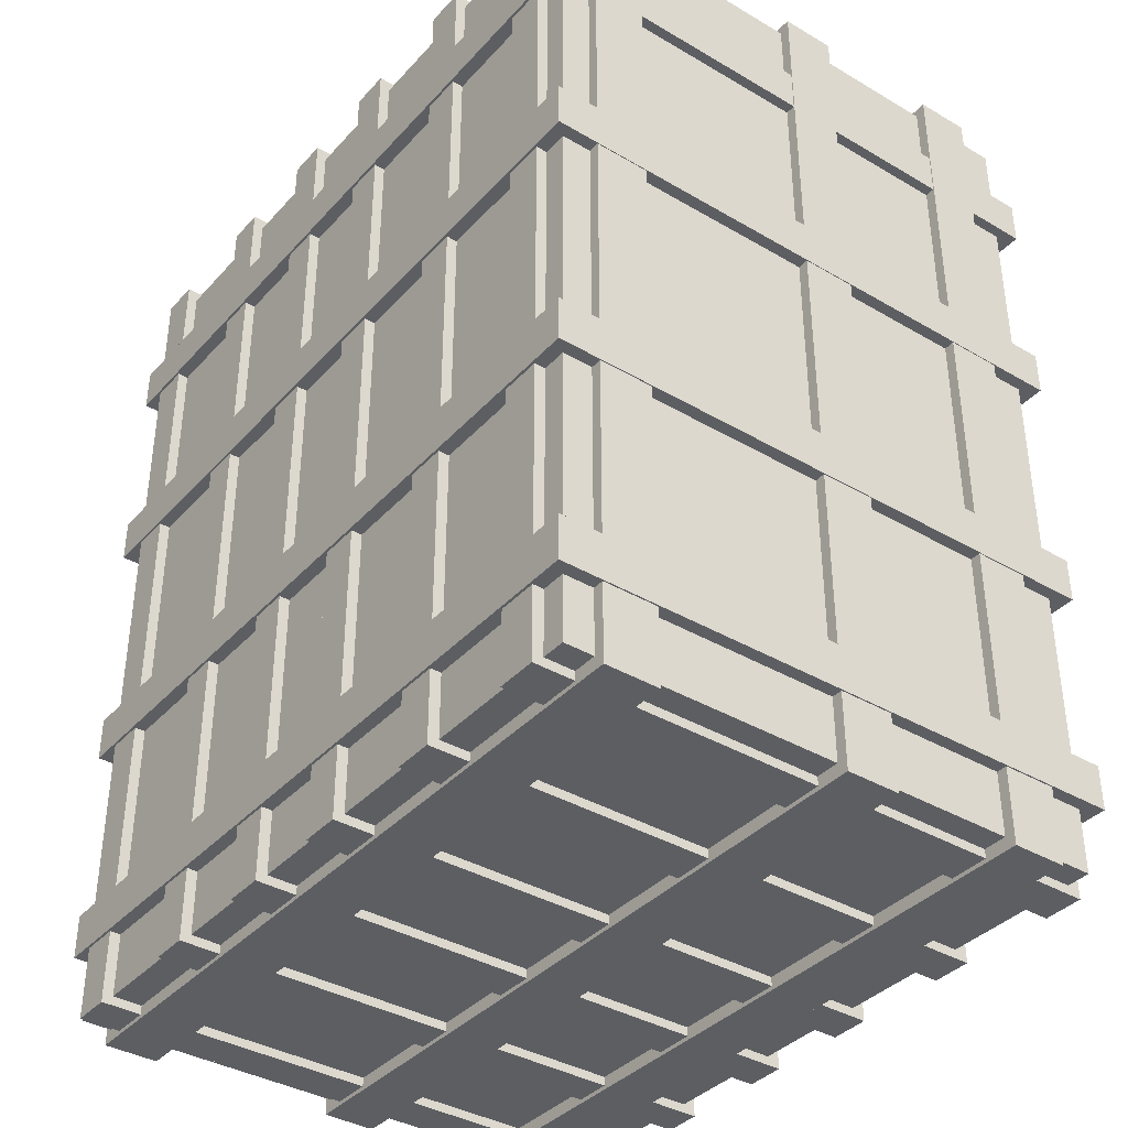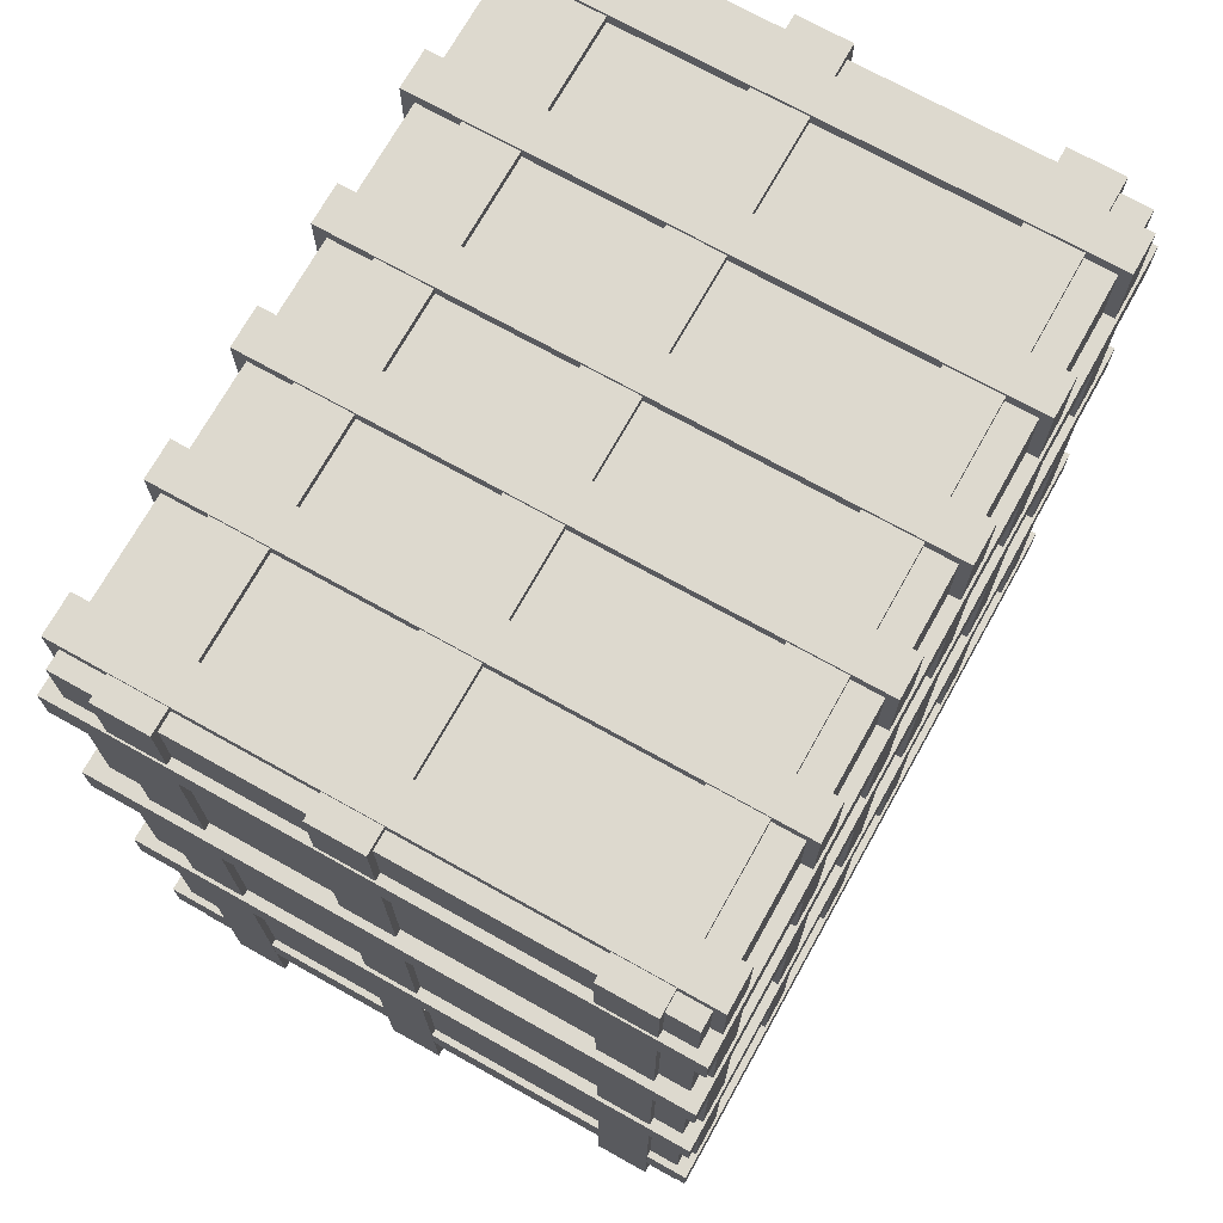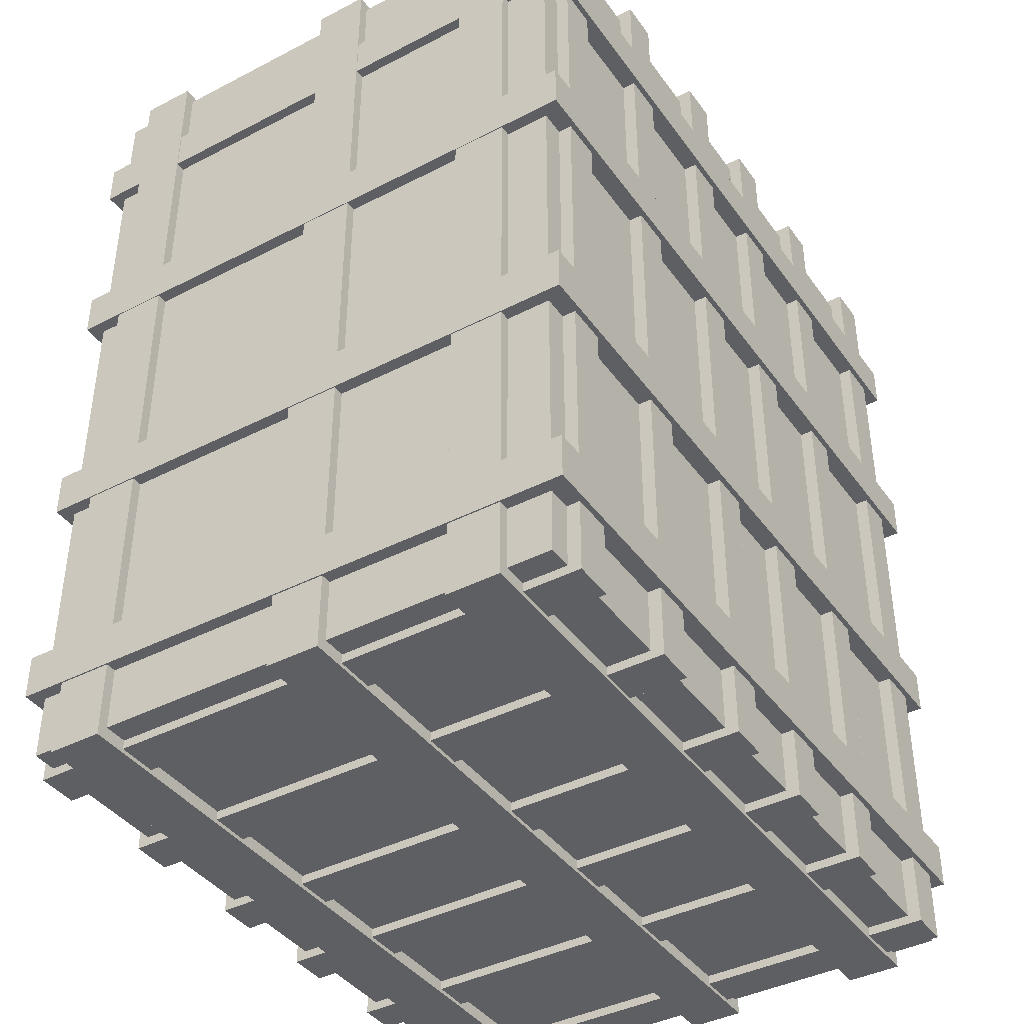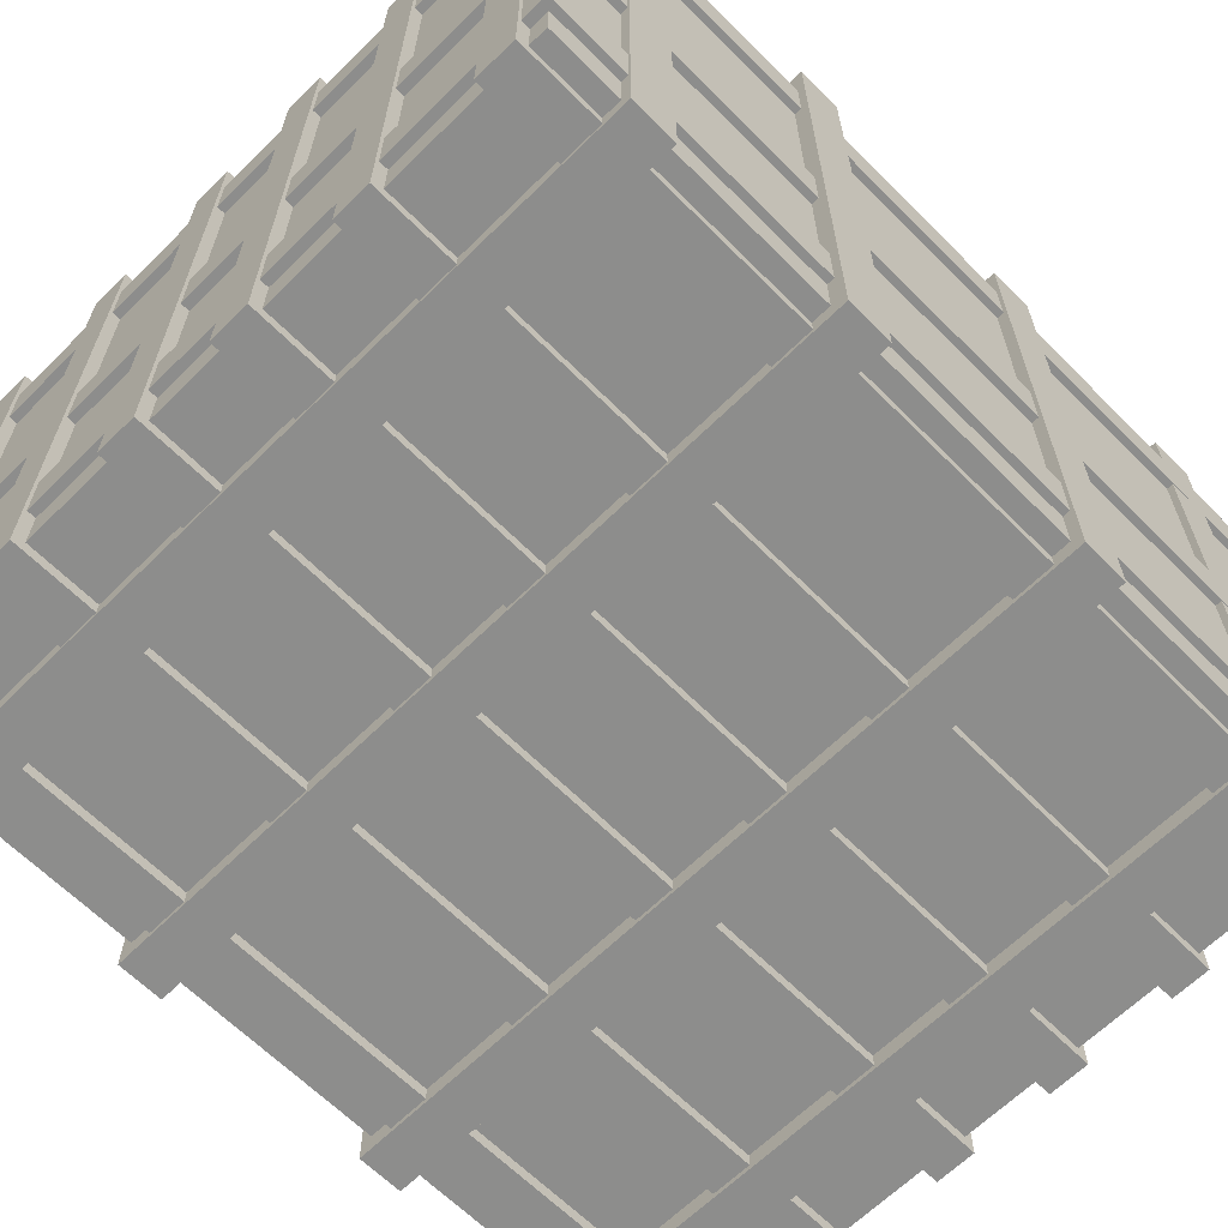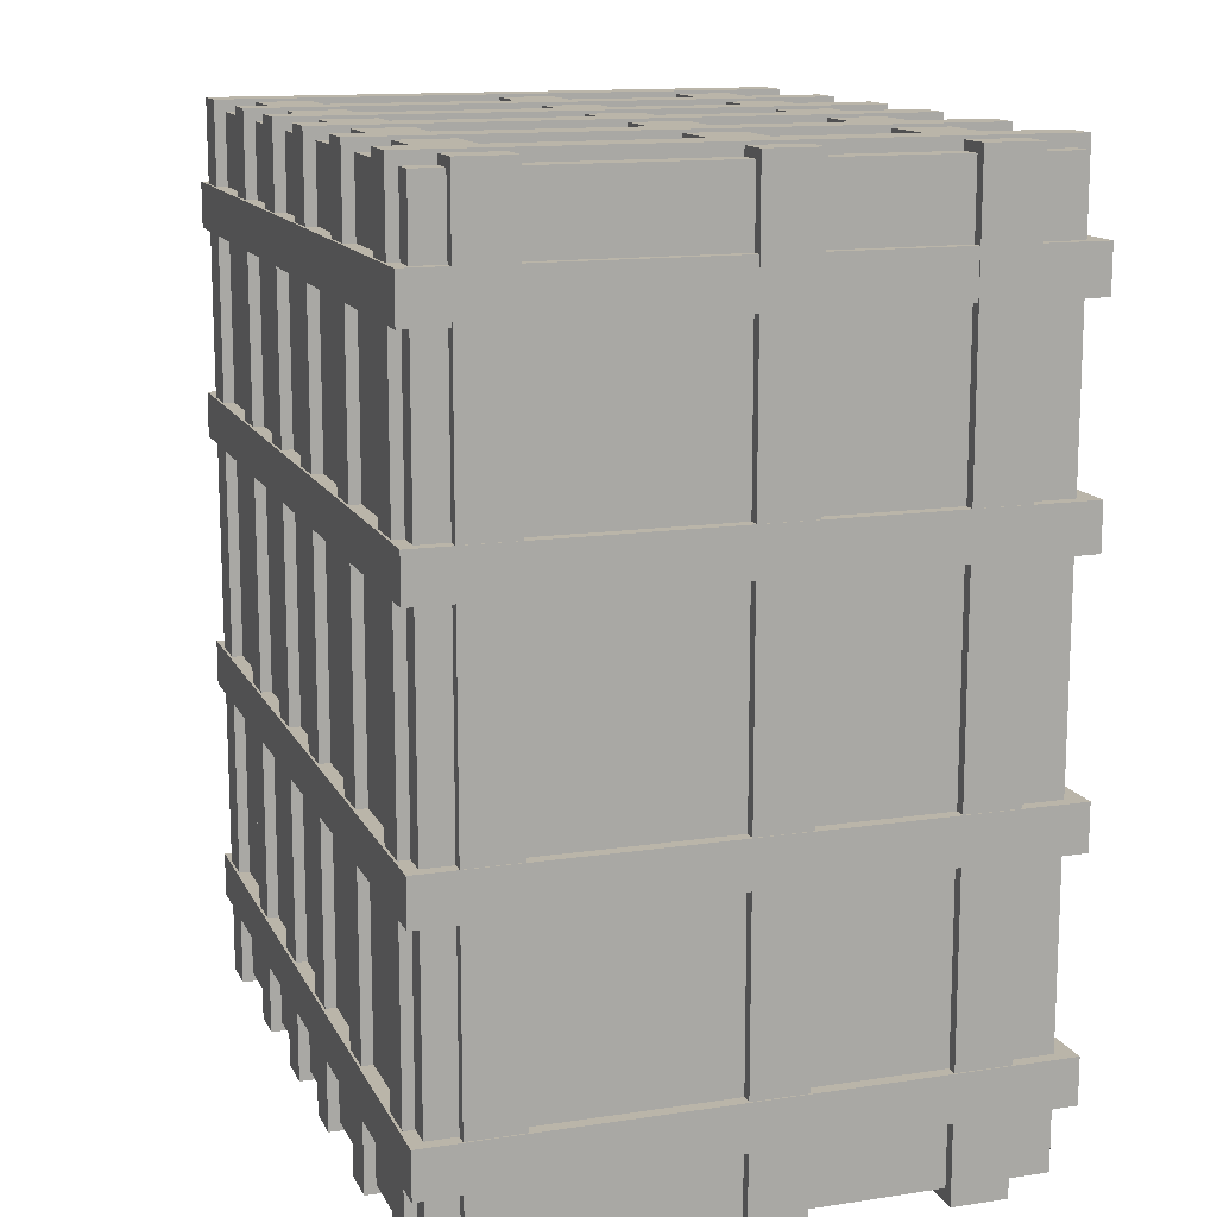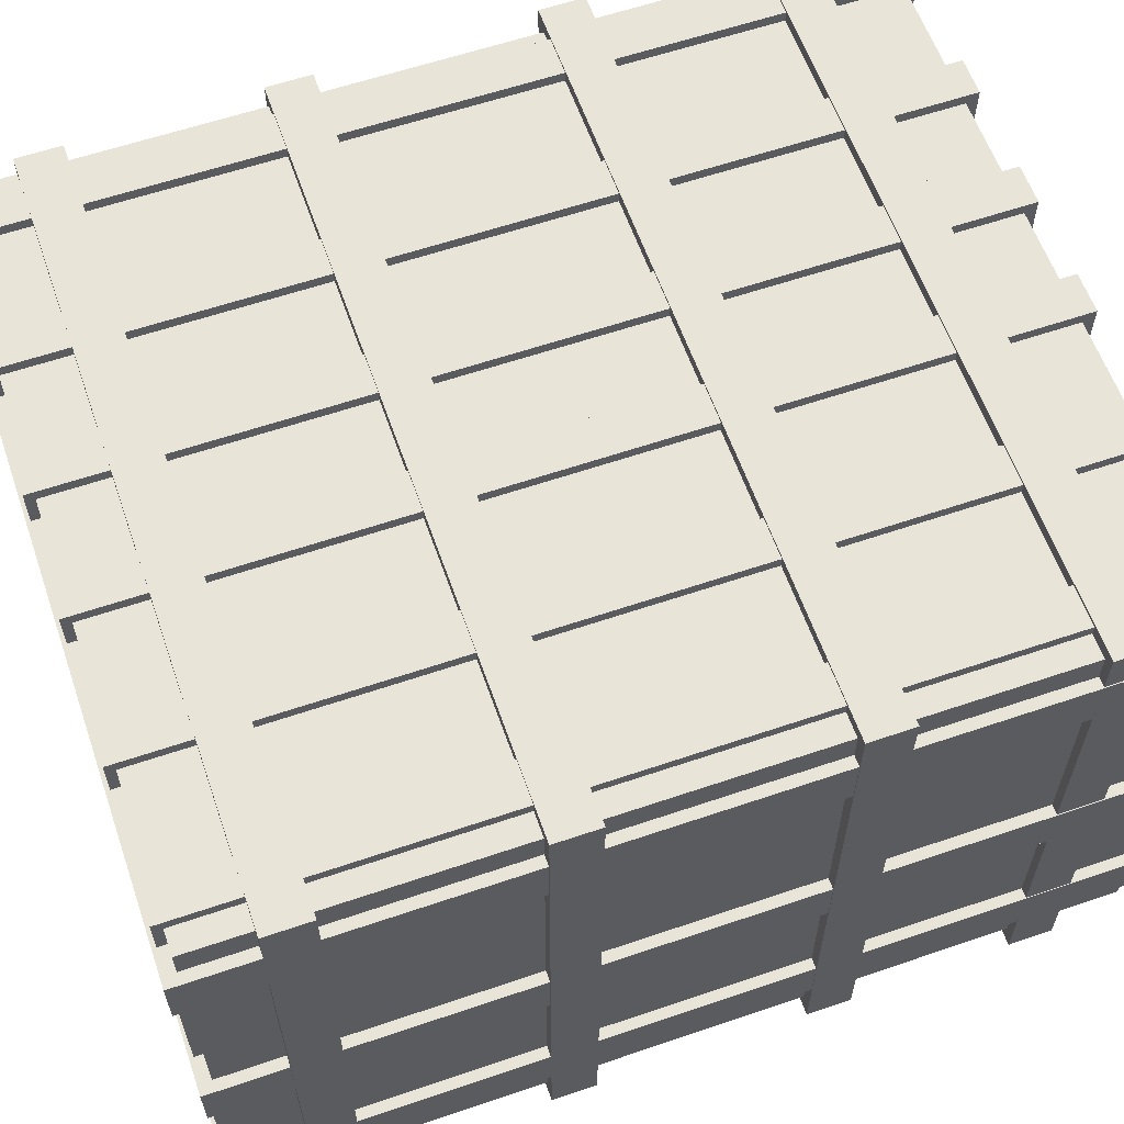
<metadata>
{"format":"obj","ext":"obj","renderer":"f3d","projection":"perspective","resolution":1024,"background":"white","views":[{"elev":-37.8,"azim":-126.8,"up":"+Z"},{"elev":71.8,"azim":119.2,"up":"+Z"},{"elev":-40.5,"azim":-57.7,"up":"+Z"},{"elev":-64.4,"azim":44.8,"up":"+Y"},{"elev":13.7,"azim":-108.6,"up":"+Z"},{"elev":60.4,"azim":-109.2,"up":"+Y"}]}
</metadata>
<code>
g
v -0.5751 0.5807 0.6729
v -0.5751 -0.2749 0.6729
v 0.5704 0.5807 0.6729
v 0.5704 -0.2749 0.6729
v 0.5704 0.5807 -0.6709
v 0.5704 -0.2749 -0.6709
v -0.5751 0.5807 -0.6709
v -0.5751 -0.2749 -0.6709
v -0.5919 -0.1237 0.6864
v -0.5919 -0.2072 0.6864
v 0.5816 -0.1237 0.6864
v 0.5816 -0.2072 0.6864
v 0.5816 -0.1237 -0.691
v 0.5816 -0.2072 -0.691
v -0.5919 -0.1237 -0.691
v -0.5919 -0.2072 -0.691
v -0.5919 0.1609 0.6864
v -0.5919 0.07748 0.6864
v 0.5816 0.1609 0.6864
v 0.5816 0.07748 0.6864
v 0.5816 0.1609 -0.691
v 0.5816 0.07748 -0.691
v -0.5919 0.1609 -0.691
v -0.5919 0.07748 -0.691
v -0.5919 0.5348 0.6864
v -0.5919 0.4514 0.6864
v 0.5816 0.5348 0.6864
v 0.5816 0.4514 0.6864
v 0.5816 0.5348 -0.691
v 0.5816 0.4514 -0.691
v -0.5919 0.5348 -0.691
v -0.5919 0.4514 -0.691
v 0.264 0.5973 0.691
v 0.264 -0.2951 0.691
v 0.3225 0.5973 0.691
v 0.3225 -0.2951 0.691
v 0.3225 0.5973 -0.6848
v 0.3225 -0.2951 -0.6848
v 0.264 0.5973 -0.6848
v 0.264 -0.2951 -0.6848
v 0.4803 0.5973 0.691
v 0.4803 -0.2951 0.691
v 0.5423 0.5973 0.691
v 0.5423 -0.2951 0.691
v 0.5423 0.5973 -0.6848
v 0.5423 -0.2951 -0.6848
v 0.4803 0.5973 -0.6848
v 0.4803 -0.2951 -0.6848
v 0.06886 0.5973 0.691
v 0.06886 -0.2951 0.691
v 0.1309 0.5973 0.691
v 0.1309 -0.2951 0.691
v 0.1309 0.5973 -0.6848
v 0.1309 -0.2951 -0.6848
v 0.06886 0.5973 -0.6848
v 0.06886 -0.2951 -0.6848
v -0.1163 0.5973 0.691
v -0.1163 -0.2951 0.691
v -0.05427 0.5973 0.691
v -0.05427 -0.2951 0.691
v -0.05427 0.5973 -0.6848
v -0.05427 -0.2951 -0.6848
v -0.1163 0.5973 -0.6848
v -0.1163 -0.2951 -0.6848
v -0.3254 0.5973 0.691
v -0.3254 -0.2951 0.691
v -0.2634 0.5973 0.691
v -0.2634 -0.2951 0.691
v -0.2634 0.5973 -0.6848
v -0.2634 -0.2951 -0.6848
v -0.3254 0.5973 -0.6848
v -0.3254 -0.2951 -0.6848
v -0.538 0.5973 0.691
v -0.538 -0.2951 0.691
v -0.476 0.5973 0.691
v -0.476 -0.2951 0.691
v -0.476 0.5973 -0.6848
v -0.476 -0.2951 -0.6848
v -0.538 0.5973 -0.6848
v -0.538 -0.2951 -0.6848
v -0.5941 0.601 -0.5026
v -0.5941 -0.3031 -0.5026
v 0.5807 0.601 -0.5026
v 0.5807 -0.3031 -0.5026
v 0.5807 0.601 -0.5719
v 0.5807 -0.3031 -0.5719
v -0.5941 0.601 -0.5719
v -0.5941 -0.3031 -0.5719
v -0.5905 0.601 0.5637
v -0.5905 -0.3031 0.5637
v 0.5843 0.601 0.5637
v 0.5843 -0.3031 0.5637
v 0.5843 0.601 0.4943
v 0.5843 -0.3031 0.4943
v -0.5905 0.601 0.4943
v -0.5905 -0.3031 0.4943
v -0.5936 0.601 -0.1529
v -0.5936 -0.3031 -0.1529
v 0.5871 0.601 -0.1529
v 0.5871 -0.3031 -0.1529
v 0.5871 0.601 -0.2222
v 0.5871 -0.3031 -0.2222
v -0.5936 0.601 -0.2222
v -0.5936 -0.3031 -0.2222
v -0.5932 0.601 0.2414
v -0.5932 -0.3031 0.2414
v 0.5935 0.601 0.2414
v 0.5935 -0.3031 0.2414
v 0.5935 0.601 0.1721
v 0.5935 -0.3031 0.1721
v -0.5932 0.601 0.1721
v -0.5932 -0.3031 0.1721
g mat1
f 10 12 11
f 9 10 11
f 12 14 13
f 11 12 13
f 14 16 15
f 13 14 15
f 16 10 9
f 15 16 9
f 9 11 13
f 15 9 13
f 16 14 12
f 10 16 12
f 18 20 19
f 17 18 19
f 20 22 21
f 19 20 21
f 22 24 23
f 21 22 23
f 24 18 17
f 23 24 17
f 17 19 21
f 23 17 21
f 24 22 20
f 18 24 20
f 26 28 27
f 25 26 27
f 28 30 29
f 27 28 29
f 30 32 31
f 29 30 31
f 32 26 25
f 31 32 25
f 25 27 29
f 31 25 29
f 32 30 28
f 26 32 28
f 34 36 35
f 33 34 35
f 36 38 37
f 35 36 37
f 38 40 39
f 37 38 39
f 40 34 33
f 39 40 33
f 33 35 37
f 39 33 37
f 40 38 36
f 34 40 36
f 42 44 43
f 41 42 43
f 44 46 45
f 43 44 45
f 46 48 47
f 45 46 47
f 48 42 41
f 47 48 41
f 41 43 45
f 47 41 45
f 48 46 44
f 42 48 44
f 50 52 51
f 49 50 51
f 52 54 53
f 51 52 53
f 54 56 55
f 53 54 55
f 56 50 49
f 55 56 49
f 49 51 53
f 55 49 53
f 56 54 52
f 50 56 52
f 58 60 59
f 57 58 59
f 60 62 61
f 59 60 61
f 62 64 63
f 61 62 63
f 64 58 57
f 63 64 57
f 57 59 61
f 63 57 61
f 64 62 60
f 58 64 60
f 66 68 67
f 65 66 67
f 68 70 69
f 67 68 69
f 70 72 71
f 69 70 71
f 72 66 65
f 71 72 65
f 65 67 69
f 71 65 69
f 72 70 68
f 66 72 68
f 74 76 75
f 73 74 75
f 76 78 77
f 75 76 77
f 78 80 79
f 77 78 79
f 80 74 73
f 79 80 73
f 73 75 77
f 79 73 77
f 80 78 76
f 74 80 76
f 82 84 83
f 81 82 83
f 84 86 85
f 83 84 85
f 86 88 87
f 85 86 87
f 88 82 81
f 87 88 81
f 81 83 85
f 87 81 85
f 88 86 84
f 82 88 84
f 90 92 91
f 89 90 91
f 92 94 93
f 91 92 93
f 94 96 95
f 93 94 95
f 96 90 89
f 95 96 89
f 89 91 93
f 95 89 93
f 96 94 92
f 90 96 92
f 98 100 99
f 97 98 99
f 100 102 101
f 99 100 101
f 102 104 103
f 101 102 103
f 104 98 97
f 103 104 97
f 97 99 101
f 103 97 101
f 104 102 100
f 98 104 100
f 106 108 107
f 105 106 107
f 108 110 109
f 107 108 109
f 110 112 111
f 109 110 111
f 112 106 105
f 111 112 105
f 105 107 109
f 111 105 109
f 112 110 108
f 106 112 108
f 2 4 3
f 1 2 3
f 4 6 5
f 3 4 5
f 6 8 7
f 5 6 7
f 8 2 1
f 7 8 1
f 1 3 5
f 7 1 5
f 8 6 4
f 2 8 4

</code>
